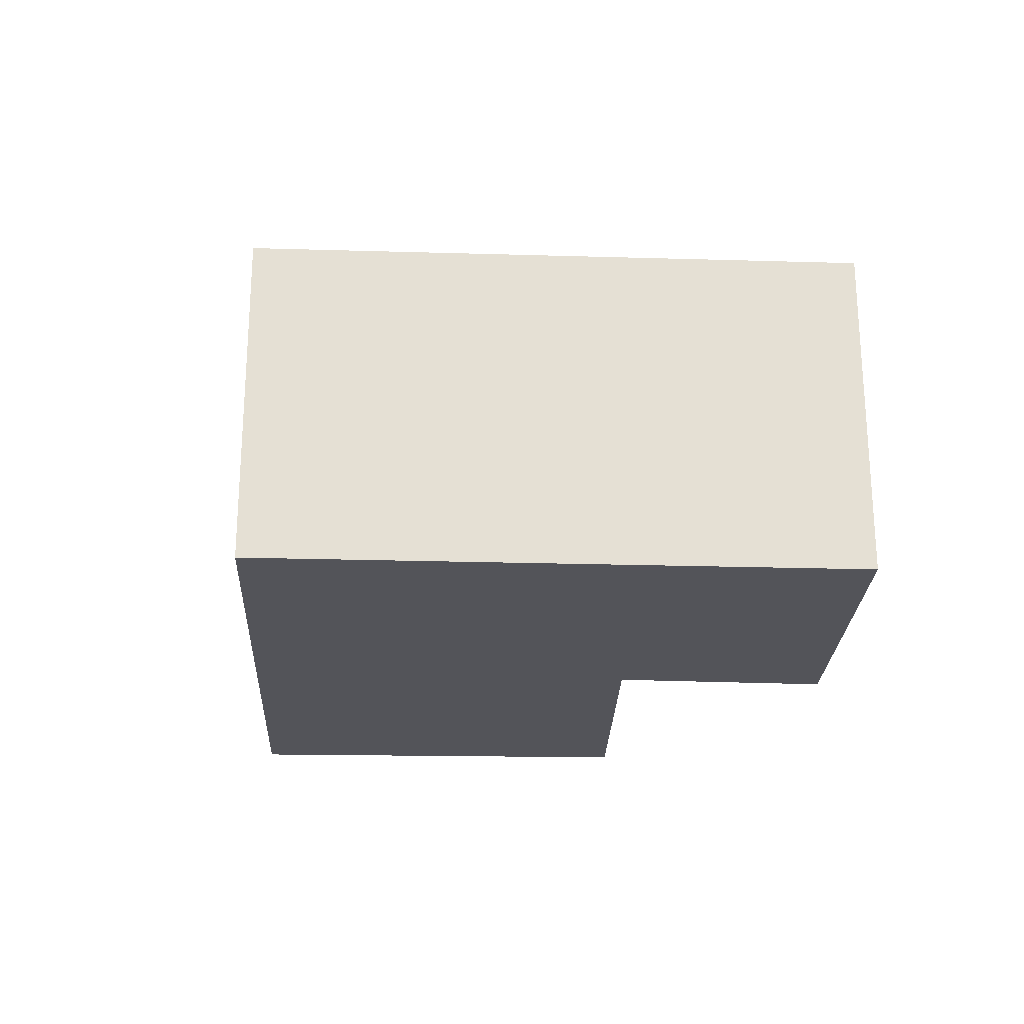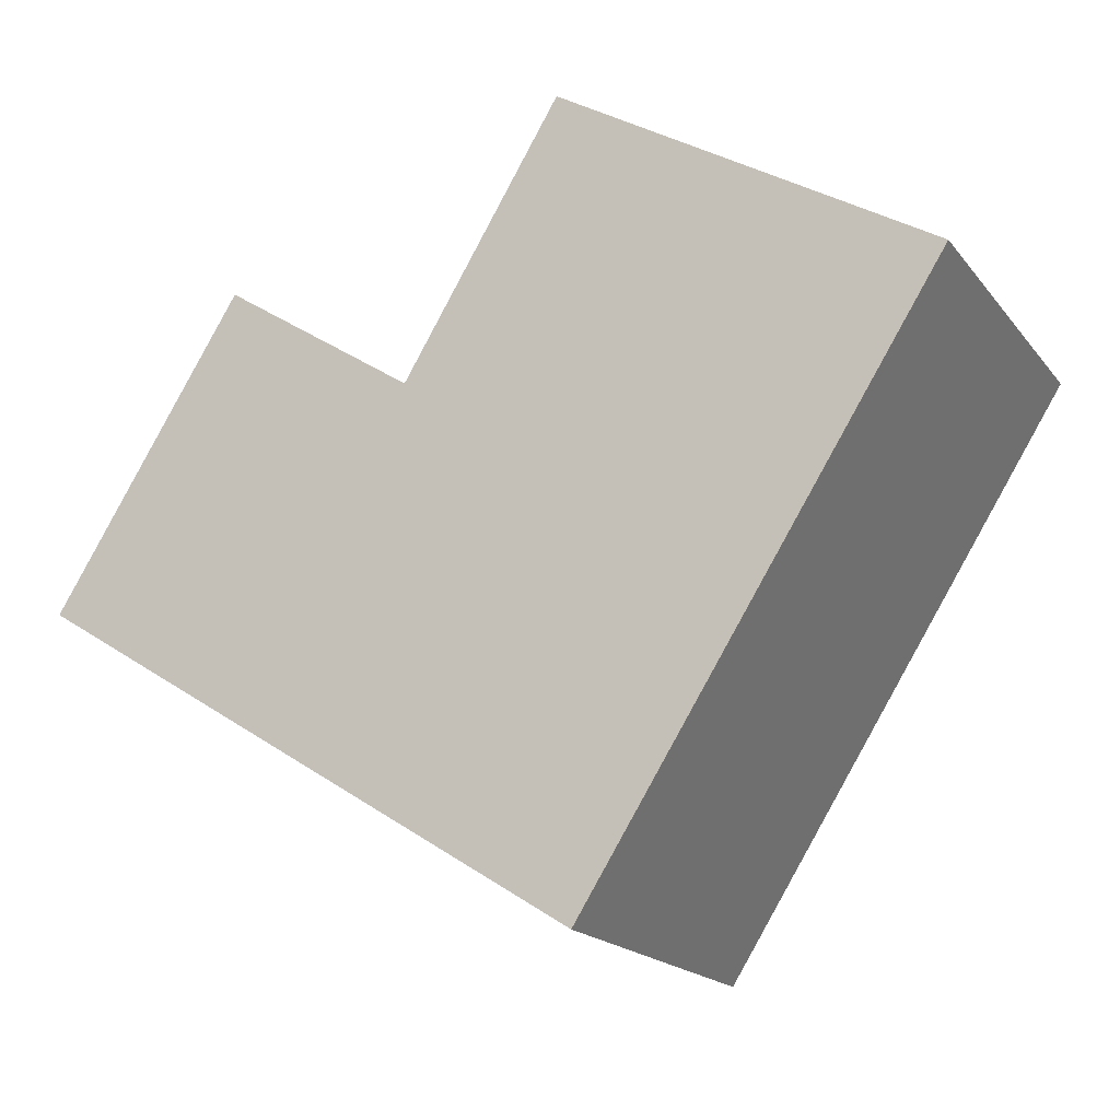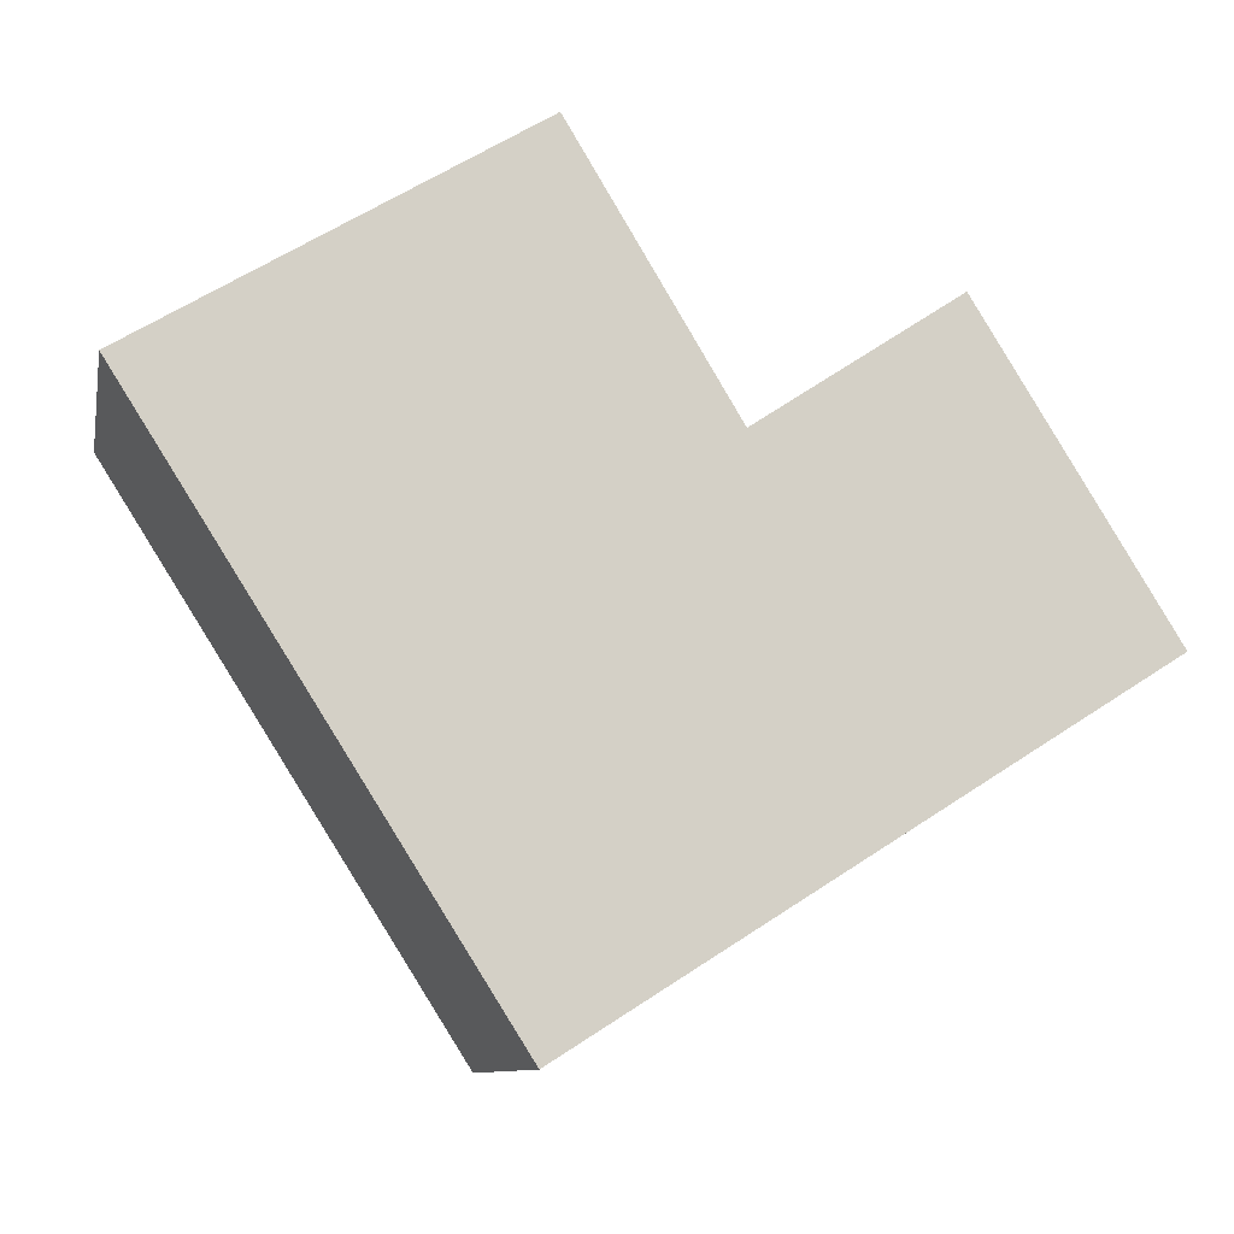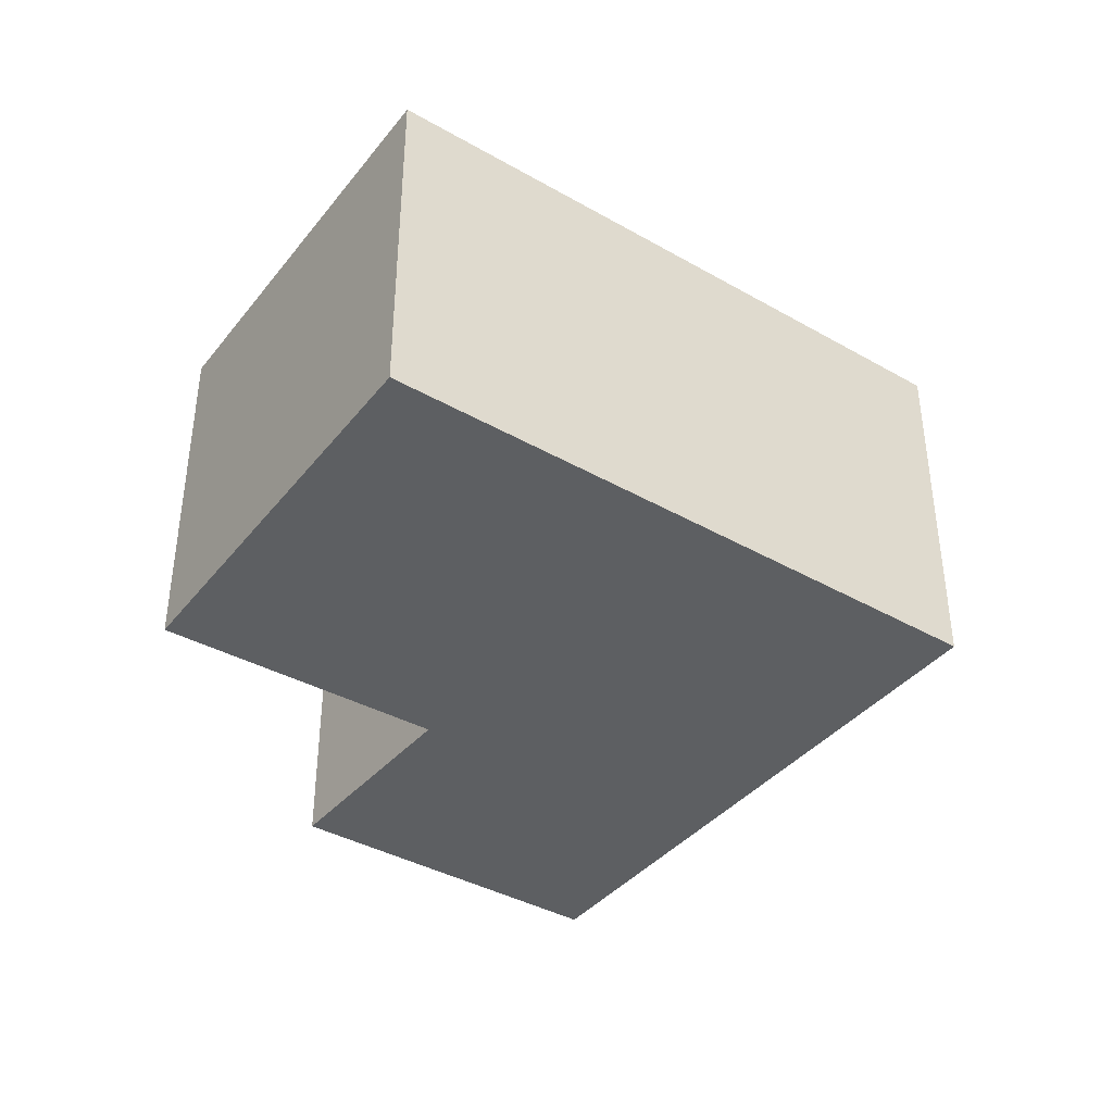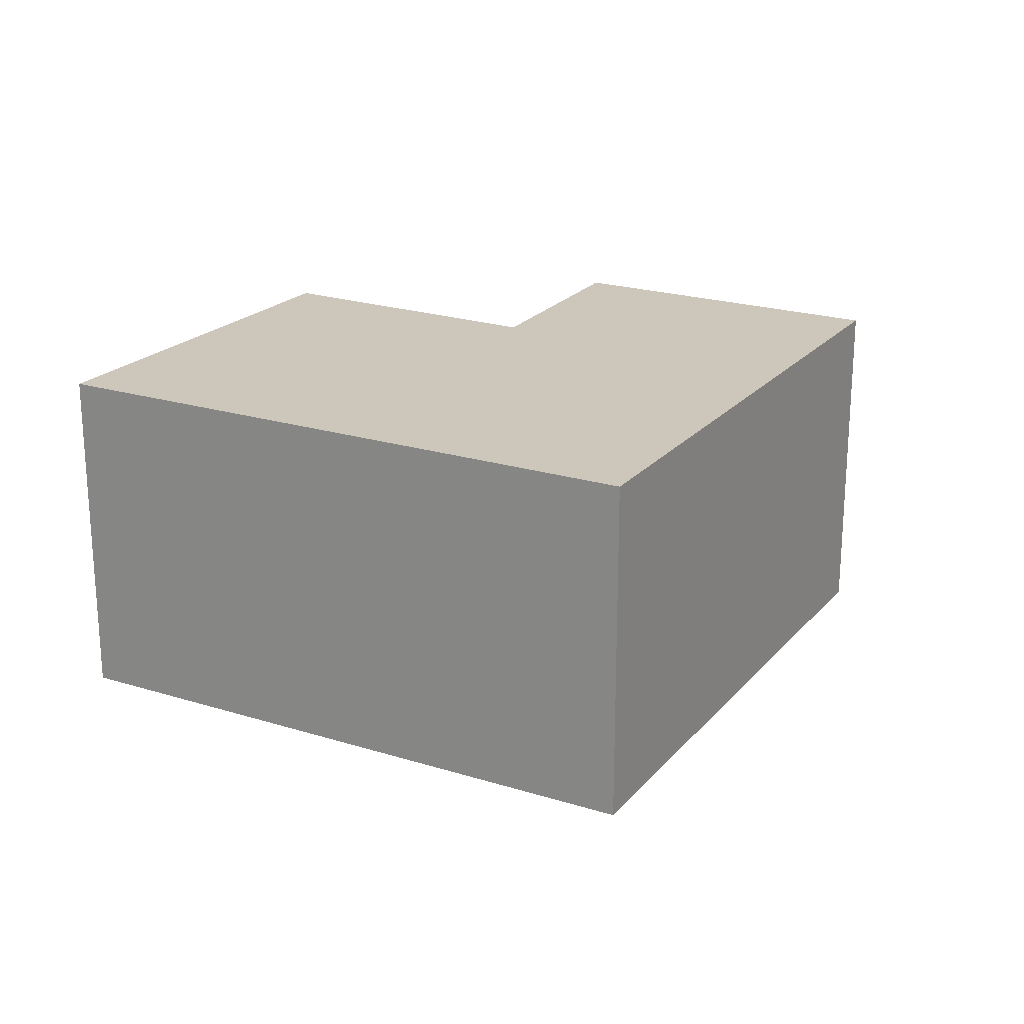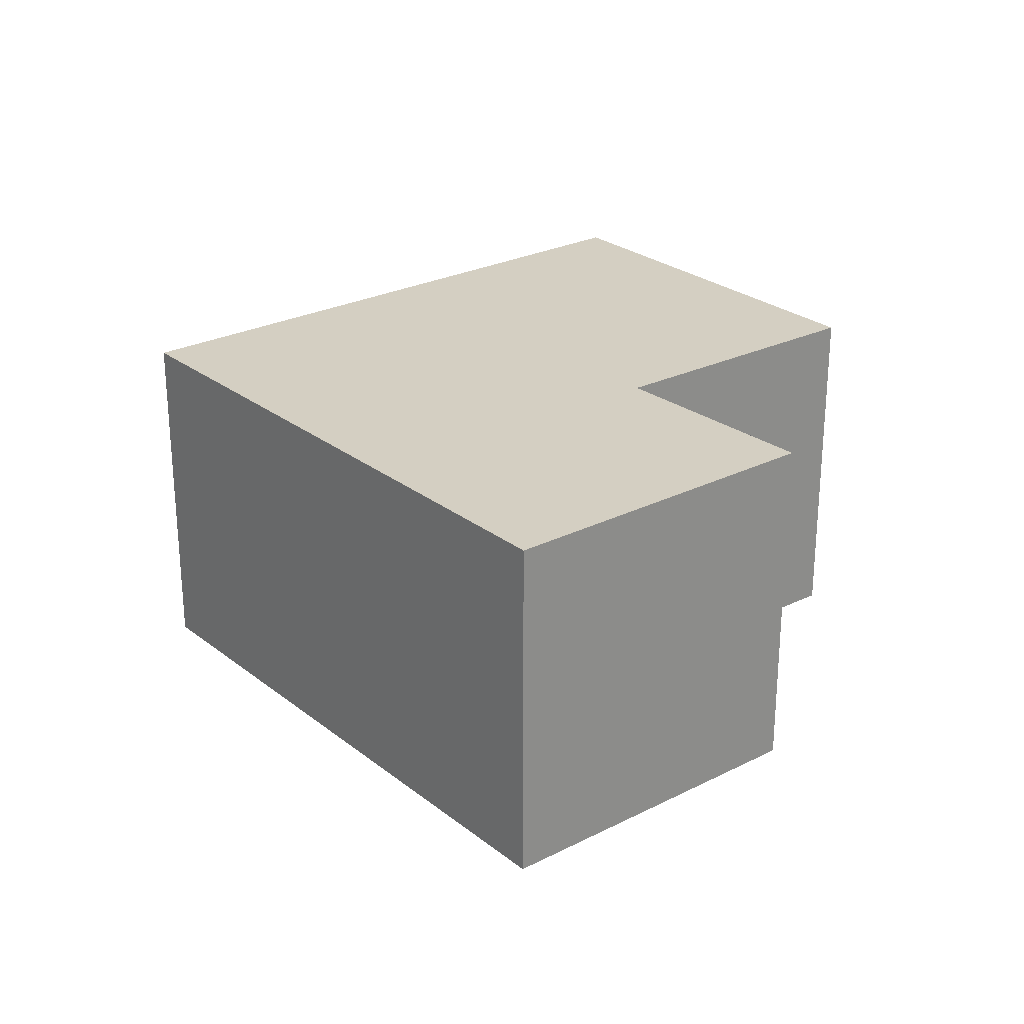
<metadata>
{"format":"obj","ext":"obj","renderer":"f3d","projection":"perspective","resolution":1024,"background":"white","views":[{"elev":-23.9,"azim":-150.5,"up":"+Y"},{"elev":-18.1,"azim":25.8,"up":"+Z"},{"elev":-9.8,"azim":168.8,"up":"+Z"},{"elev":-39.6,"azim":87.0,"up":"+Y"},{"elev":21.5,"azim":151.2,"up":"+Y"},{"elev":25.8,"azim":-97.0,"up":"+Y"}]}
</metadata>
<code>
v  3.492 2.284 -2.205
v  3.404 2.284 2.772
v  5.748 2.284 1.352
v  2.407 2.284 1.11
v  0 2.284 1.399e-16
v  1.186 2.284 1.919
v  3.404 -1.697e-16 2.772
v  5.748 -8.279e-17 1.352
v  1.186 -1.175e-16 1.919
v  2.407 -6.797e-17 1.11
v  3.492 1.35e-16 -2.205
v  0 0 0
g defaultobject
f 1 2 3
f 2 1 4
f 4 1 5
f 4 5 6
f 7 3 2
f 3 7 8
f 9 4 6
f 4 9 10
f 8 1 3
f 1 8 11
f 11 5 1
f 5 11 12
f 12 6 5
f 6 12 9
f 10 2 4
f 2 10 7
f 7 11 8
f 11 7 10
f 11 10 9
f 11 9 12

</code>
